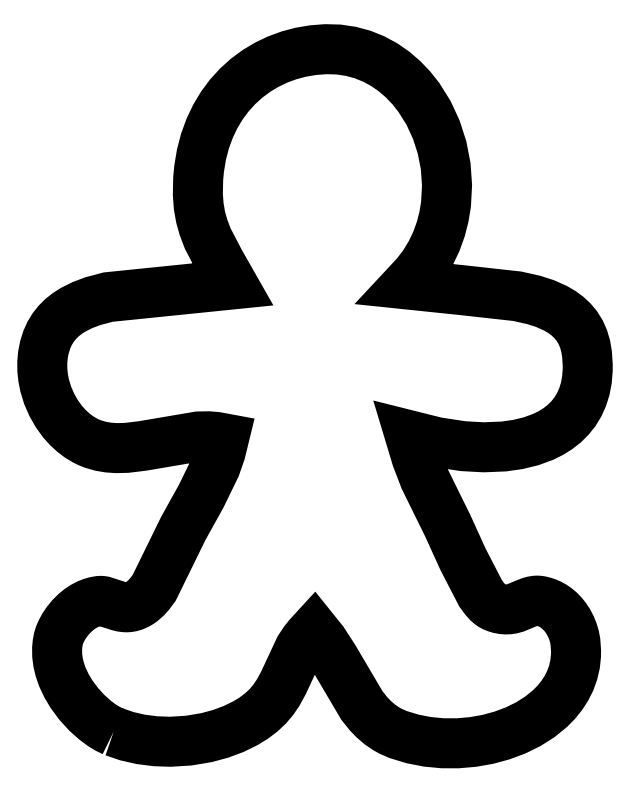
<metadata>
{"format":"dxf","ext":"dxf","renderer":"ezdxf+matplotlib","layout":"modelspace","background":"white","min_lineweight":24,"dpi":150}
</metadata>
<code>
0
SECTION
2
ENTITIES
0
POLYLINE
8
GBM5
66
1
10
0
20
0
30
0
70
9
0
VERTEX
8
GBM5
10
0.466
20
0.1935
30
5.5
70
32
0
VERTEX
8
GBM5
10
0.53
20
0.1716
30
5.5
70
32
0
VERTEX
8
GBM5
10
0.5971
20
0.1564
30
5.5
70
32
0
VERTEX
8
GBM5
10
0.6665
20
0.1477
30
5.5
70
32
0
VERTEX
8
GBM5
10
0.7369
20
0.1452
30
5.5
70
32
0
VERTEX
8
GBM5
10
0.8248
20
0.1507
30
5.5
70
32
0
VERTEX
8
GBM5
10
0.9108
20
0.1651
30
5.5
70
32
0
VERTEX
8
GBM5
10
0.9766
20
0.1829
30
5.5
70
32
0
VERTEX
8
GBM5
10
1.039
20
0.2059
30
5.5
70
32
0
VERTEX
8
GBM5
10
1.096
20
0.234
30
5.5
70
32
0
VERTEX
8
GBM5
10
1.136
20
0.2582
30
5.5
70
32
0
VERTEX
8
GBM5
10
1.171
20
0.2851
30
5.5
70
32
0
VERTEX
8
GBM5
10
1.203
20
0.3145
30
5.5
70
32
0
VERTEX
8
GBM5
10
1.23
20
0.3463
30
5.5
70
32
0
VERTEX
8
GBM5
10
1.253
20
0.3805
30
5.5
70
32
0
VERTEX
8
GBM5
10
1.278
20
0.4273
30
5.5
70
32
0
VERTEX
8
GBM5
10
1.355
20
0.5907
30
5.5
70
32
0
VERTEX
8
GBM5
10
1.377
20
0.6243
30
5.5
70
32
0
VERTEX
8
GBM5
10
1.398
20
0.6516
30
5.5
70
32
0
VERTEX
8
GBM5
10
1.424
20
0.6796
30
5.5
70
32
0
VERTEX
8
GBM5
10
1.467
20
0.6257
30
5.5
70
32
0
VERTEX
8
GBM5
10
1.52
20
0.5453
30
5.5
70
32
0
VERTEX
8
GBM5
10
1.653
20
0.3185
30
5.5
70
32
0
VERTEX
8
GBM5
10
1.684
20
0.2796
30
5.5
70
32
0
VERTEX
8
GBM5
10
1.71
20
0.2529
30
5.5
70
32
0
VERTEX
8
GBM5
10
1.738
20
0.2289
30
5.5
70
32
0
VERTEX
8
GBM5
10
1.768
20
0.2077
30
5.5
70
32
0
VERTEX
8
GBM5
10
1.791
20
0.1953
30
5.5
70
32
0
VERTEX
8
GBM5
10
1.827
20
0.1796
30
5.5
70
32
0
VERTEX
8
GBM5
10
1.895
20
0.1588
30
5.5
70
32
0
VERTEX
8
GBM5
10
1.966
20
0.145
30
5.5
70
32
0
VERTEX
8
GBM5
10
2.038
20
0.1381
30
5.5
70
32
0
VERTEX
8
GBM5
10
2.111
20
0.1379
30
5.5
70
32
0
VERTEX
8
GBM5
10
2.183
20
0.1441
30
5.5
70
32
0
VERTEX
8
GBM5
10
2.254
20
0.1565
30
5.5
70
32
0
VERTEX
8
GBM5
10
2.322
20
0.175
30
5.5
70
32
0
VERTEX
8
GBM5
10
2.388
20
0.1993
30
5.5
70
32
0
VERTEX
8
GBM5
10
2.449
20
0.2292
30
5.5
70
32
0
VERTEX
8
GBM5
10
2.504
20
0.2646
30
5.5
70
32
0
VERTEX
8
GBM5
10
2.554
20
0.3052
30
5.5
70
32
0
VERTEX
8
GBM5
10
2.583
20
0.3351
30
5.5
70
32
0
VERTEX
8
GBM5
10
2.609
20
0.3671
30
5.5
70
32
0
VERTEX
8
GBM5
10
2.631
20
0.4013
30
5.5
70
32
0
VERTEX
8
GBM5
10
2.649
20
0.4374
30
5.5
70
32
0
VERTEX
8
GBM5
10
2.663
20
0.4756
30
5.5
70
32
0
VERTEX
8
GBM5
10
2.672
20
0.5157
30
5.5
70
32
0
VERTEX
8
GBM5
10
2.677
20
0.5577
30
5.5
70
32
0
VERTEX
8
GBM5
10
2.677
20
0.5794
30
5.5
70
32
0
VERTEX
8
GBM5
10
2.674
20
0.624
30
5.5
70
32
0
VERTEX
8
GBM5
10
2.67
20
0.6473
30
5.5
70
32
0
VERTEX
8
GBM5
10
2.663
20
0.6713
30
5.5
70
32
0
VERTEX
8
GBM5
10
2.653
20
0.6956
30
5.5
70
32
0
VERTEX
8
GBM5
10
2.64
20
0.7194
30
5.5
70
32
0
VERTEX
8
GBM5
10
2.628
20
0.7377
30
5.5
70
32
0
VERTEX
8
GBM5
10
2.615
20
0.755
30
5.5
70
32
0
VERTEX
8
GBM5
10
2.599
20
0.771
30
5.5
70
32
0
VERTEX
8
GBM5
10
2.582
20
0.7854
30
5.5
70
32
0
VERTEX
8
GBM5
10
2.567
20
0.795
30
5.5
70
32
0
VERTEX
8
GBM5
10
2.552
20
0.8033
30
5.5
70
32
0
VERTEX
8
GBM5
10
2.536
20
0.8102
30
5.5
70
32
0
VERTEX
8
GBM5
10
2.525
20
0.814
30
5.5
70
32
0
VERTEX
8
GBM5
10
2.507
20
0.8184
30
5.5
70
32
0
VERTEX
8
GBM5
10
2.499
20
0.8196
30
5.5
70
32
0
VERTEX
8
GBM5
10
2.49
20
0.82
30
5.5
70
32
0
VERTEX
8
GBM5
10
2.482
20
0.8195
30
5.5
70
32
0
VERTEX
8
GBM5
10
2.471
20
0.8176
30
5.5
70
32
0
VERTEX
8
GBM5
10
2.459
20
0.8144
30
5.5
70
32
0
VERTEX
8
GBM5
10
2.44
20
0.8071
30
5.5
70
32
0
VERTEX
8
GBM5
10
2.388
20
0.7854
30
5.5
70
32
0
VERTEX
8
GBM5
10
2.37
20
0.7807
30
5.5
70
32
0
VERTEX
8
GBM5
10
2.356
20
0.7786
30
5.5
70
32
0
VERTEX
8
GBM5
10
2.341
20
0.778
30
5.5
70
32
0
VERTEX
8
GBM5
10
2.325
20
0.7792
30
5.5
70
32
0
VERTEX
8
GBM5
10
2.309
20
0.7825
30
5.5
70
32
0
VERTEX
8
GBM5
10
2.297
20
0.786
30
5.5
70
32
0
VERTEX
8
GBM5
10
2.285
20
0.7907
30
5.5
70
32
0
VERTEX
8
GBM5
10
2.275
20
0.7959
30
5.5
70
32
0
VERTEX
8
GBM5
10
2.265
20
0.8031
30
5.5
70
32
0
VERTEX
8
GBM5
10
2.255
20
0.812
30
5.5
70
32
0
VERTEX
8
GBM5
10
2.24
20
0.8284
30
5.5
70
32
0
VERTEX
8
GBM5
10
2.22
20
0.8552
30
5.5
70
32
0
VERTEX
8
GBM5
10
2.137
20
1.017
30
5.5
70
32
0
VERTEX
8
GBM5
10
2.063
20
1.179
30
5.5
70
32
0
VERTEX
8
GBM5
10
1.953
20
1.403
30
5.5
70
32
0
VERTEX
8
GBM5
10
1.915
20
1.502
30
5.5
70
32
0
VERTEX
8
GBM5
10
1.882
20
1.61
30
5.5
70
32
0
VERTEX
8
GBM5
10
2.01
20
1.578
30
5.5
70
32
0
VERTEX
8
GBM5
10
2.137
20
1.559
30
5.5
70
32
0
VERTEX
8
GBM5
10
2.236
20
1.553
30
5.5
70
32
0
VERTEX
8
GBM5
10
2.332
20
1.557
30
5.5
70
32
0
VERTEX
8
GBM5
10
2.399
20
1.567
30
5.5
70
32
0
VERTEX
8
GBM5
10
2.462
20
1.582
30
5.5
70
32
0
VERTEX
8
GBM5
10
2.521
20
1.604
30
5.5
70
32
0
VERTEX
8
GBM5
10
2.557
20
1.622
30
5.5
70
32
0
VERTEX
8
GBM5
10
2.59
20
1.642
30
5.5
70
32
0
VERTEX
8
GBM5
10
2.62
20
1.666
30
5.5
70
32
0
VERTEX
8
GBM5
10
2.648
20
1.693
30
5.5
70
32
0
VERTEX
8
GBM5
10
2.671
20
1.723
30
5.5
70
32
0
VERTEX
8
GBM5
10
2.692
20
1.756
30
5.5
70
32
0
VERTEX
8
GBM5
10
2.708
20
1.792
30
5.5
70
32
0
VERTEX
8
GBM5
10
2.721
20
1.832
30
5.5
70
32
0
VERTEX
8
GBM5
10
2.729
20
1.875
30
5.5
70
32
0
VERTEX
8
GBM5
10
2.733
20
1.922
30
5.5
70
32
0
VERTEX
8
GBM5
10
2.733
20
1.947
30
5.5
70
32
0
VERTEX
8
GBM5
10
2.729
20
1.999
30
5.5
70
32
0
VERTEX
8
GBM5
10
2.723
20
2.038
30
5.5
70
32
0
VERTEX
8
GBM5
10
2.712
20
2.073
30
5.5
70
32
0
VERTEX
8
GBM5
10
2.698
20
2.105
30
5.5
70
32
0
VERTEX
8
GBM5
10
2.68
20
2.133
30
5.5
70
32
0
VERTEX
8
GBM5
10
2.659
20
2.159
30
5.5
70
32
0
VERTEX
8
GBM5
10
2.635
20
2.181
30
5.5
70
32
0
VERTEX
8
GBM5
10
2.608
20
2.201
30
5.5
70
32
0
VERTEX
8
GBM5
10
2.578
20
2.219
30
5.5
70
32
0
VERTEX
8
GBM5
10
2.529
20
2.24
30
5.5
70
32
0
VERTEX
8
GBM5
10
2.474
20
2.258
30
5.5
70
32
0
VERTEX
8
GBM5
10
2.396
20
2.275
30
5.5
70
32
0
VERTEX
8
GBM5
10
2.134
20
2.304
30
5.5
70
32
0
VERTEX
8
GBM5
10
1.869
20
2.332
30
5.5
70
32
0
VERTEX
8
GBM5
10
1.913
20
2.38
30
5.5
70
32
0
VERTEX
8
GBM5
10
1.951
20
2.43
30
5.5
70
32
0
VERTEX
8
GBM5
10
1.983
20
2.484
30
5.5
70
32
0
VERTEX
8
GBM5
10
2.01
20
2.539
30
5.5
70
32
0
VERTEX
8
GBM5
10
2.03
20
2.597
30
5.5
70
32
0
VERTEX
8
GBM5
10
2.046
20
2.656
30
5.5
70
32
0
VERTEX
8
GBM5
10
2.055
20
2.716
30
5.5
70
32
0
VERTEX
8
GBM5
10
2.06
20
2.807
30
5.5
70
32
0
VERTEX
8
GBM5
10
2.054
20
2.897
30
5.5
70
32
0
VERTEX
8
GBM5
10
2.036
20
2.986
30
5.5
70
32
0
VERTEX
8
GBM5
10
2.009
20
3.072
30
5.5
70
32
0
VERTEX
8
GBM5
10
1.972
20
3.152
30
5.5
70
32
0
VERTEX
8
GBM5
10
1.925
20
3.227
30
5.5
70
32
0
VERTEX
8
GBM5
10
1.889
20
3.272
30
5.5
70
32
0
VERTEX
8
GBM5
10
1.849
20
3.313
30
5.5
70
32
0
VERTEX
8
GBM5
10
1.806
20
3.351
30
5.5
70
32
0
VERTEX
8
GBM5
10
1.76
20
3.383
30
5.5
70
32
0
VERTEX
8
GBM5
10
1.71
20
3.41
30
5.5
70
32
0
VERTEX
8
GBM5
10
1.656
20
3.431
30
5.5
70
32
0
VERTEX
8
GBM5
10
1.6
20
3.446
30
5.5
70
32
0
VERTEX
8
GBM5
10
1.541
20
3.455
30
5.5
70
32
0
VERTEX
8
GBM5
10
1.48
20
3.457
30
5.5
70
32
0
VERTEX
8
GBM5
10
1.42
20
3.452
30
5.5
70
32
0
VERTEX
8
GBM5
10
1.361
20
3.442
30
5.5
70
32
0
VERTEX
8
GBM5
10
1.305
20
3.427
30
5.5
70
32
0
VERTEX
8
GBM5
10
1.25
20
3.407
30
5.5
70
32
0
VERTEX
8
GBM5
10
1.198
20
3.382
30
5.5
70
32
0
VERTEX
8
GBM5
10
1.148
20
3.353
30
5.5
70
32
0
VERTEX
8
GBM5
10
1.102
20
3.318
30
5.5
70
32
0
VERTEX
8
GBM5
10
1.059
20
3.279
30
5.5
70
32
0
VERTEX
8
GBM5
10
1.019
20
3.235
30
5.5
70
32
0
VERTEX
8
GBM5
10
0.9833
20
3.187
30
5.5
70
32
0
VERTEX
8
GBM5
10
0.9519
20
3.135
30
5.5
70
32
0
VERTEX
8
GBM5
10
0.925
20
3.079
30
5.5
70
32
0
VERTEX
8
GBM5
10
0.9029
20
3.018
30
5.5
70
32
0
VERTEX
8
GBM5
10
0.886
20
2.953
30
5.5
70
32
0
VERTEX
8
GBM5
10
0.8746
20
2.885
30
5.5
70
32
0
VERTEX
8
GBM5
10
0.8702
20
2.837
30
5.5
70
32
0
VERTEX
8
GBM5
10
0.8686
20
2.763
30
5.5
70
32
0
VERTEX
8
GBM5
10
0.8727
20
2.706
30
5.5
70
32
0
VERTEX
8
GBM5
10
0.8818
20
2.654
30
5.5
70
32
0
VERTEX
8
GBM5
10
0.8953
20
2.606
30
5.5
70
32
0
VERTEX
8
GBM5
10
0.9158
20
2.551
30
5.5
70
32
0
VERTEX
8
GBM5
10
0.9742
20
2.439
30
5.5
70
32
0
VERTEX
8
GBM5
10
1.035
20
2.332
30
5.5
70
32
0
VERTEX
8
GBM5
10
0.4394
20
2.271
30
5.5
70
32
0
VERTEX
8
GBM5
10
0.3668
20
2.252
30
5.5
70
32
0
VERTEX
8
GBM5
10
0.3169
20
2.233
30
5.5
70
32
0
VERTEX
8
GBM5
10
0.2715
20
2.211
30
5.5
70
32
0
VERTEX
8
GBM5
10
0.2441
20
2.193
30
5.5
70
32
0
VERTEX
8
GBM5
10
0.2191
20
2.173
30
5.5
70
32
0
VERTEX
8
GBM5
10
0.1966
20
2.151
30
5.5
70
32
0
VERTEX
8
GBM5
10
0.177
20
2.126
30
5.5
70
32
0
VERTEX
8
GBM5
10
0.1602
20
2.098
30
5.5
70
32
0
VERTEX
8
GBM5
10
0.1466
20
2.068
30
5.5
70
32
0
VERTEX
8
GBM5
10
0.1352
20
2.032
30
5.5
70
32
0
VERTEX
8
GBM5
10
0.128
20
1.996
30
5.5
70
32
0
VERTEX
8
GBM5
10
0.1247
20
1.959
30
5.5
70
32
0
VERTEX
8
GBM5
10
0.1251
20
1.922
30
5.5
70
32
0
VERTEX
8
GBM5
10
0.129
20
1.885
30
5.5
70
32
0
VERTEX
8
GBM5
10
0.1362
20
1.848
30
5.5
70
32
0
VERTEX
8
GBM5
10
0.1507
20
1.801
30
5.5
70
32
0
VERTEX
8
GBM5
10
0.1703
20
1.756
30
5.5
70
32
0
VERTEX
8
GBM5
10
0.1945
20
1.714
30
5.5
70
32
0
VERTEX
8
GBM5
10
0.2228
20
1.675
30
5.5
70
32
0
VERTEX
8
GBM5
10
0.2466
20
1.648
30
5.5
70
32
0
VERTEX
8
GBM5
10
0.2722
20
1.624
30
5.5
70
32
0
VERTEX
8
GBM5
10
0.2995
20
1.604
30
5.5
70
32
0
VERTEX
8
GBM5
10
0.3283
20
1.586
30
5.5
70
32
0
VERTEX
8
GBM5
10
0.3483
20
1.576
30
5.5
70
32
0
VERTEX
8
GBM5
10
0.3687
20
1.568
30
5.5
70
32
0
VERTEX
8
GBM5
10
0.4049
20
1.558
30
5.5
70
32
0
VERTEX
8
GBM5
10
0.4416
20
1.552
30
5.5
70
32
0
VERTEX
8
GBM5
10
0.4788
20
1.549
30
5.5
70
32
0
VERTEX
8
GBM5
10
0.5289
20
1.55
30
5.5
70
32
0
VERTEX
8
GBM5
10
0.6048
20
1.56
30
5.5
70
32
0
VERTEX
8
GBM5
10
0.8713
20
1.605
30
5.5
70
32
0
VERTEX
8
GBM5
10
0.9209
20
1.606
30
5.5
70
32
0
VERTEX
8
GBM5
10
0.9575
20
1.603
30
5.5
70
32
0
VERTEX
8
GBM5
10
0.9936
20
1.596
30
5.5
70
32
0
VERTEX
8
GBM5
10
0.9775
20
1.53
30
5.5
70
32
0
VERTEX
8
GBM5
10
0.953
20
1.46
30
5.5
70
32
0
VERTEX
8
GBM5
10
0.8846
20
1.319
30
5.5
70
32
0
VERTEX
8
GBM5
10
0.7992
20
1.166
30
5.5
70
32
0
VERTEX
8
GBM5
10
0.6601
20
0.8816
30
5.5
70
32
0
VERTEX
8
GBM5
10
0.6387
20
0.8528
30
5.5
70
32
0
VERTEX
8
GBM5
10
0.6216
20
0.8338
30
5.5
70
32
0
VERTEX
8
GBM5
10
0.6035
20
0.8177
30
5.5
70
32
0
VERTEX
8
GBM5
10
0.5908
20
0.8086
30
5.5
70
32
0
VERTEX
8
GBM5
10
0.5775
20
0.801
30
5.5
70
32
0
VERTEX
8
GBM5
10
0.5637
20
0.795
30
5.5
70
32
0
VERTEX
8
GBM5
10
0.5493
20
0.7907
30
5.5
70
32
0
VERTEX
8
GBM5
10
0.539
20
0.7889
30
5.5
70
32
0
VERTEX
8
GBM5
10
0.5288
20
0.7882
30
5.5
70
32
0
VERTEX
8
GBM5
10
0.5187
20
0.7886
30
5.5
70
32
0
VERTEX
8
GBM5
10
0.5055
20
0.7903
30
5.5
70
32
0
VERTEX
8
GBM5
10
0.4892
20
0.7942
30
5.5
70
32
0
VERTEX
8
GBM5
10
0.4176
20
0.8174
30
5.5
70
32
0
VERTEX
8
GBM5
10
0.4095
20
0.8186
30
5.5
70
32
0
VERTEX
8
GBM5
10
0.4042
20
0.8188
30
5.5
70
32
0
VERTEX
8
GBM5
10
0.3965
20
0.8184
30
5.5
70
32
0
VERTEX
8
GBM5
10
0.3781
20
0.8151
30
5.5
70
32
0
VERTEX
8
GBM5
10
0.3603
20
0.81
30
5.5
70
32
0
VERTEX
8
GBM5
10
0.3432
20
0.8032
30
5.5
70
32
0
VERTEX
8
GBM5
10
0.3216
20
0.7919
30
5.5
70
32
0
VERTEX
8
GBM5
10
0.3014
20
0.7784
30
5.5
70
32
0
VERTEX
8
GBM5
10
0.2828
20
0.7631
30
5.5
70
32
0
VERTEX
8
GBM5
10
0.2617
20
0.7421
30
5.5
70
32
0
VERTEX
8
GBM5
10
0.2434
20
0.7199
30
5.5
70
32
0
VERTEX
8
GBM5
10
0.228
20
0.6971
30
5.5
70
32
0
VERTEX
8
GBM5
10
0.2157
20
0.6747
30
5.5
70
32
0
VERTEX
8
GBM5
10
0.2083
20
0.6576
30
5.5
70
32
0
VERTEX
8
GBM5
10
0.2021
20
0.6379
30
5.5
70
32
0
VERTEX
8
GBM5
10
0.1978
20
0.615
30
5.5
70
32
0
VERTEX
8
GBM5
10
0.1957
20
0.592
30
5.5
70
32
0
VERTEX
8
GBM5
10
0.1961
20
0.5575
30
5.5
70
32
0
VERTEX
8
GBM5
10
0.2006
20
0.5233
30
5.5
70
32
0
VERTEX
8
GBM5
10
0.2088
20
0.4895
30
5.5
70
32
0
VERTEX
8
GBM5
10
0.2203
20
0.4563
30
5.5
70
32
0
VERTEX
8
GBM5
10
0.2402
20
0.4136
30
5.5
70
32
0
VERTEX
8
GBM5
10
0.2644
20
0.3729
30
5.5
70
32
0
VERTEX
8
GBM5
10
0.2994
20
0.3257
30
5.5
70
32
0
VERTEX
8
GBM5
10
0.3381
20
0.2834
30
5.5
70
32
0
VERTEX
8
GBM5
10
0.3787
20
0.2472
30
5.5
70
32
0
VERTEX
8
GBM5
10
0.4113
20
0.2232
30
5.5
70
32
0
VERTEX
8
GBM5
10
0.4353
20
0.2085
30
5.5
70
32
0
SEQEND
0
ENDSEC
0
EOF

</code>
